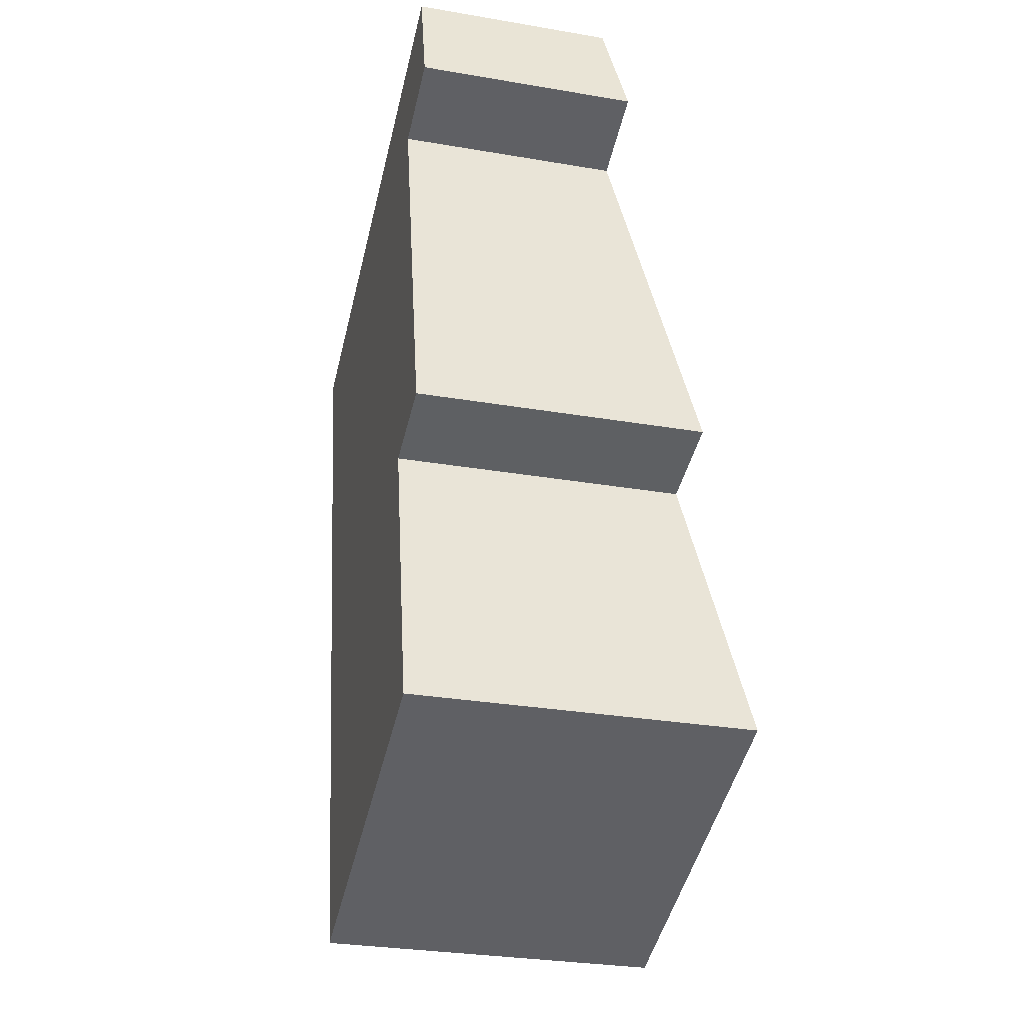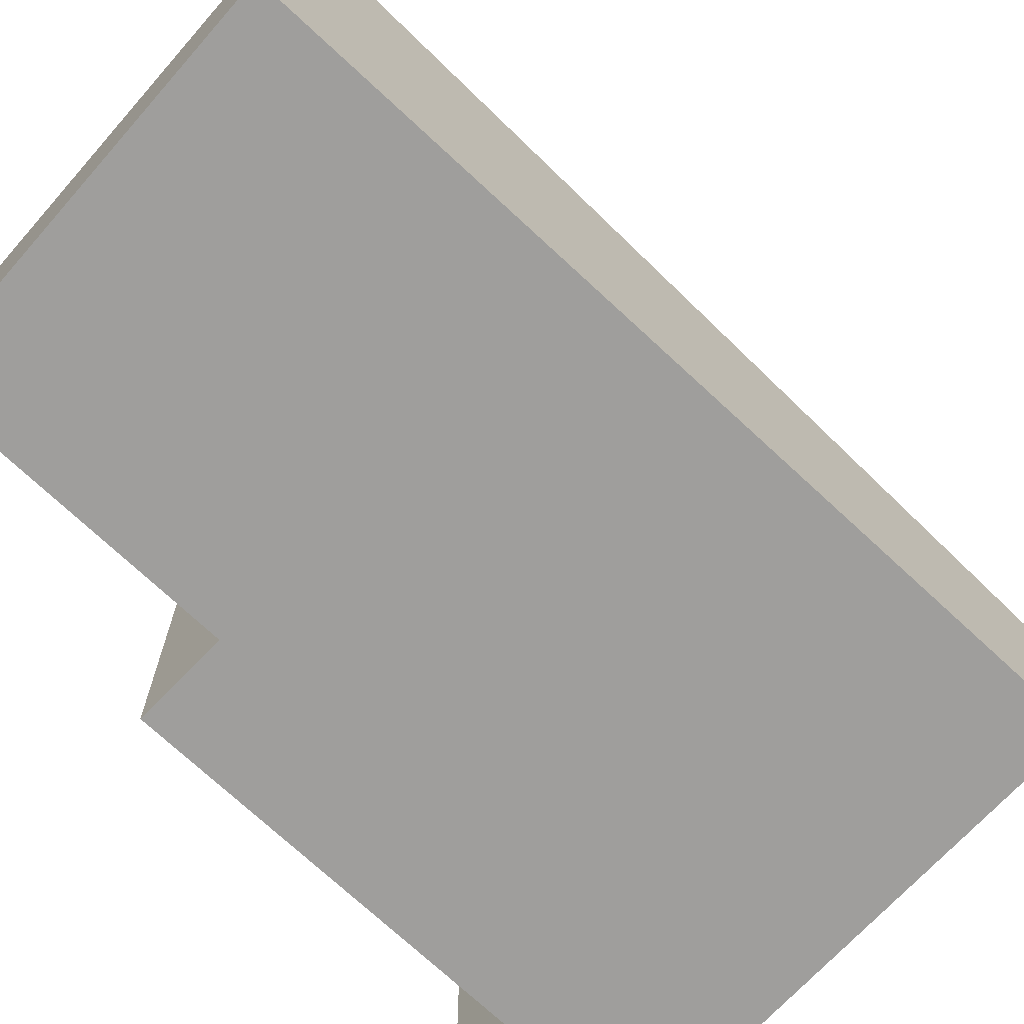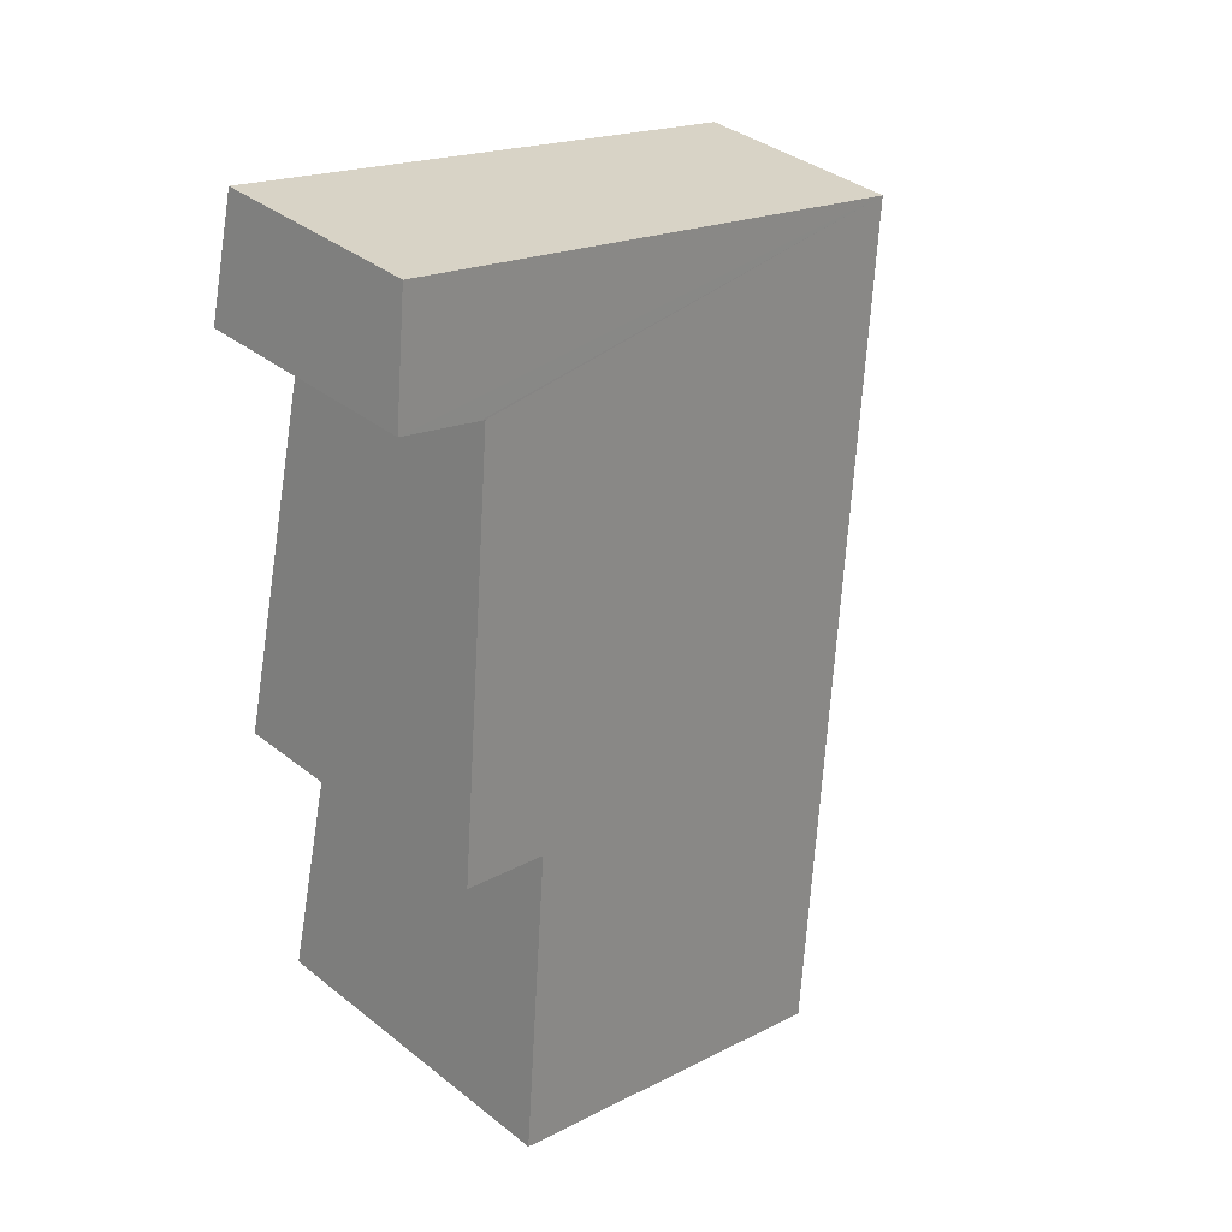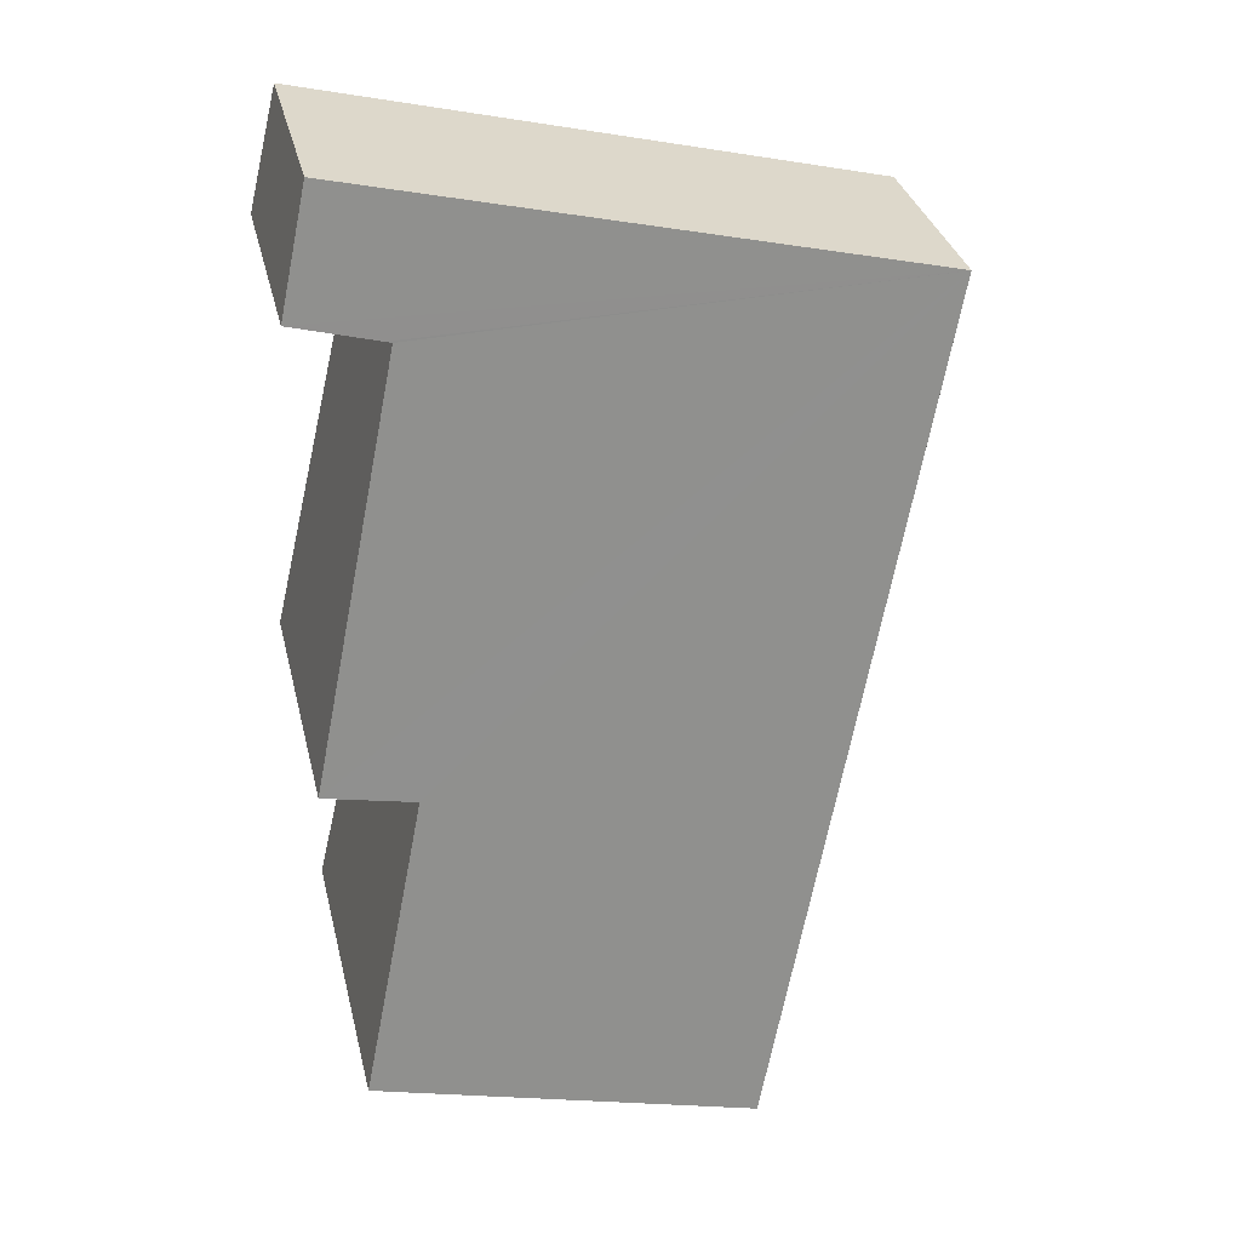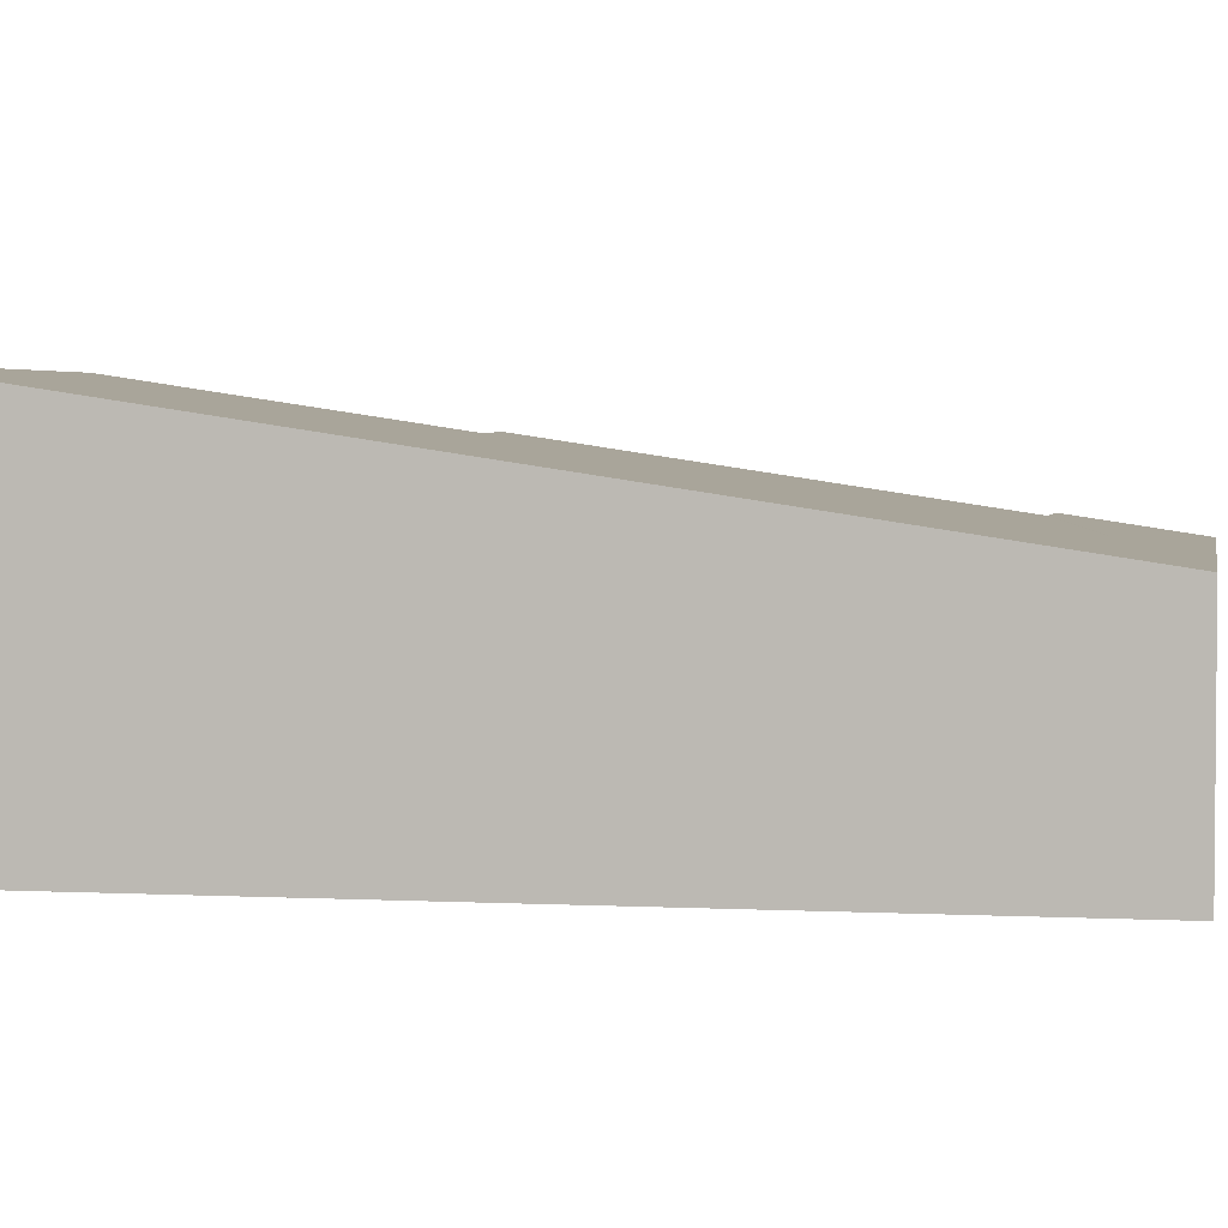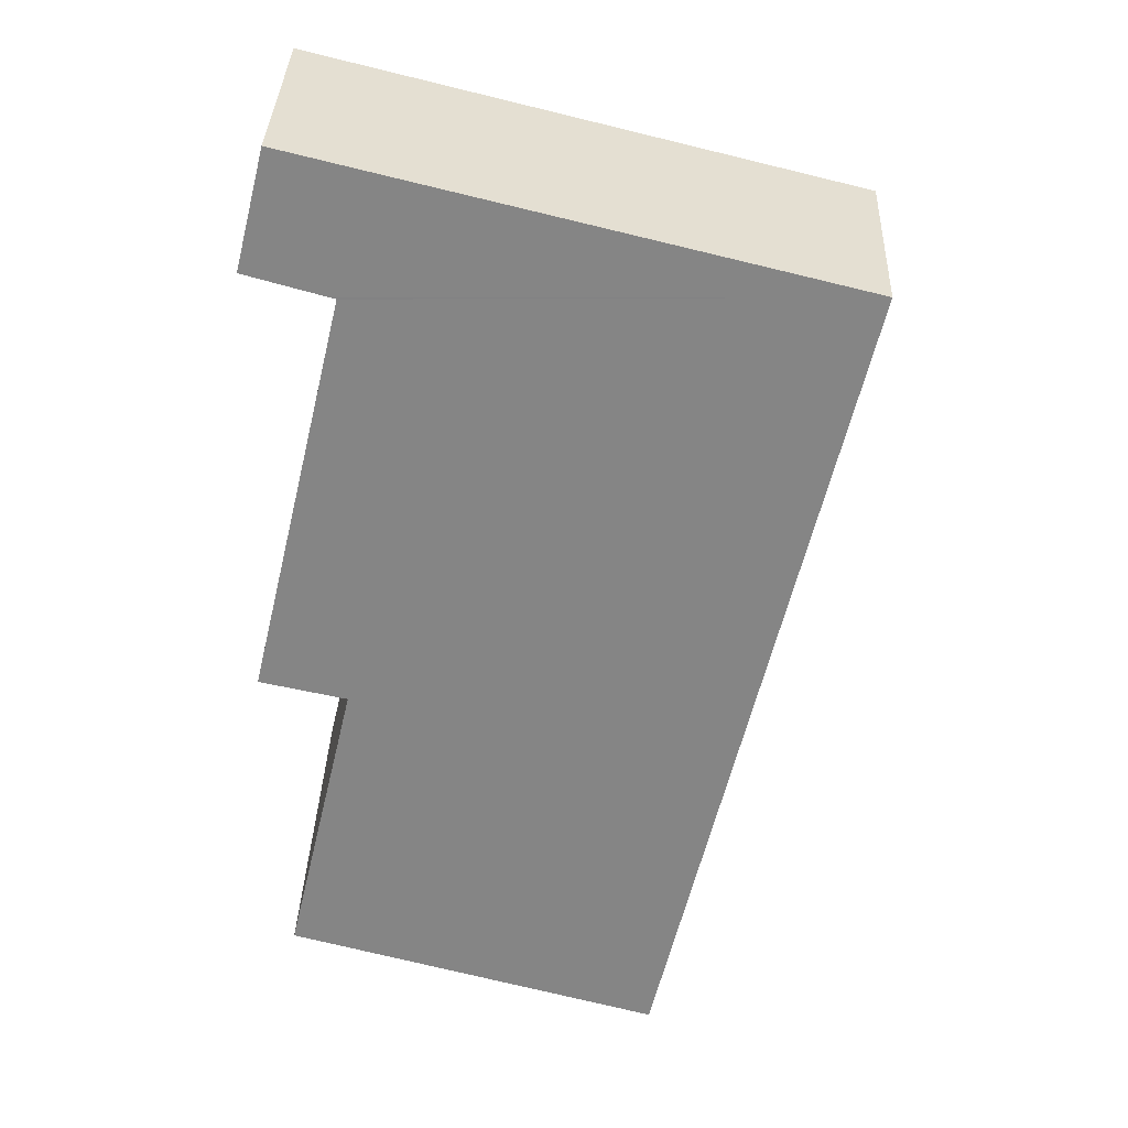
<metadata>
{"format":"obj","ext":"obj","renderer":"f3d","projection":"perspective","resolution":1024,"background":"white","views":[{"elev":-30.8,"azim":76.3,"up":"+Z"},{"elev":-71.0,"azim":-146.8,"up":"+Y"},{"elev":37.5,"azim":135.1,"up":"+Z"},{"elev":33.0,"azim":166.8,"up":"+Z"},{"elev":3.4,"azim":-93.9,"up":"+Y"},{"elev":36.5,"azim":-177.8,"up":"+Z"}]}
</metadata>
<code>
v  0 2.335 1.43e-16
v  6.466 3.731 -7.971
v  2.248 3.75 -9.144
v  5.702 3.231 -4.729
v  6.691 3.234 -4.508
v  5.626 2.542 -0.028
v  5.694 2.542 -0.009
v  6.619 2.538 0.25
v  5.365 2.335 1.329
v  6.293 2.335 1.559
v  6.619 -1.531e-17 0.25
v  6.293 -9.546e-17 1.559
v  6.691 2.76e-16 -4.508
v  5.626 1.715e-18 -0.028
v  6.466 4.881e-16 -7.971
v  5.702 2.896e-16 -4.729
v  5.694 5.511e-19 -0.009
v  2.248 5.599e-16 -9.144
v  0 0 0
v  5.365 -8.138e-17 1.329
g defaultobject
f 1 2 3
f 2 1 4
f 4 1 5
f 5 1 6
f 6 1 7
f 7 1 8
f 8 1 9
f 8 9 10
f 10 11 8
f 11 10 12
f 6 13 5
f 13 6 14
f 4 15 2
f 15 4 16
f 11 7 8
f 7 11 6
f 6 11 14
f 14 11 17
f 13 4 5
f 4 13 16
f 2 18 3
f 18 2 15
f 18 1 3
f 1 18 19
f 9 12 10
f 12 9 1
f 12 1 20
f 20 1 19
f 15 19 18
f 19 15 16
f 19 16 13
f 19 13 14
f 19 14 17
f 19 17 11
f 19 11 20
f 20 11 12

</code>
